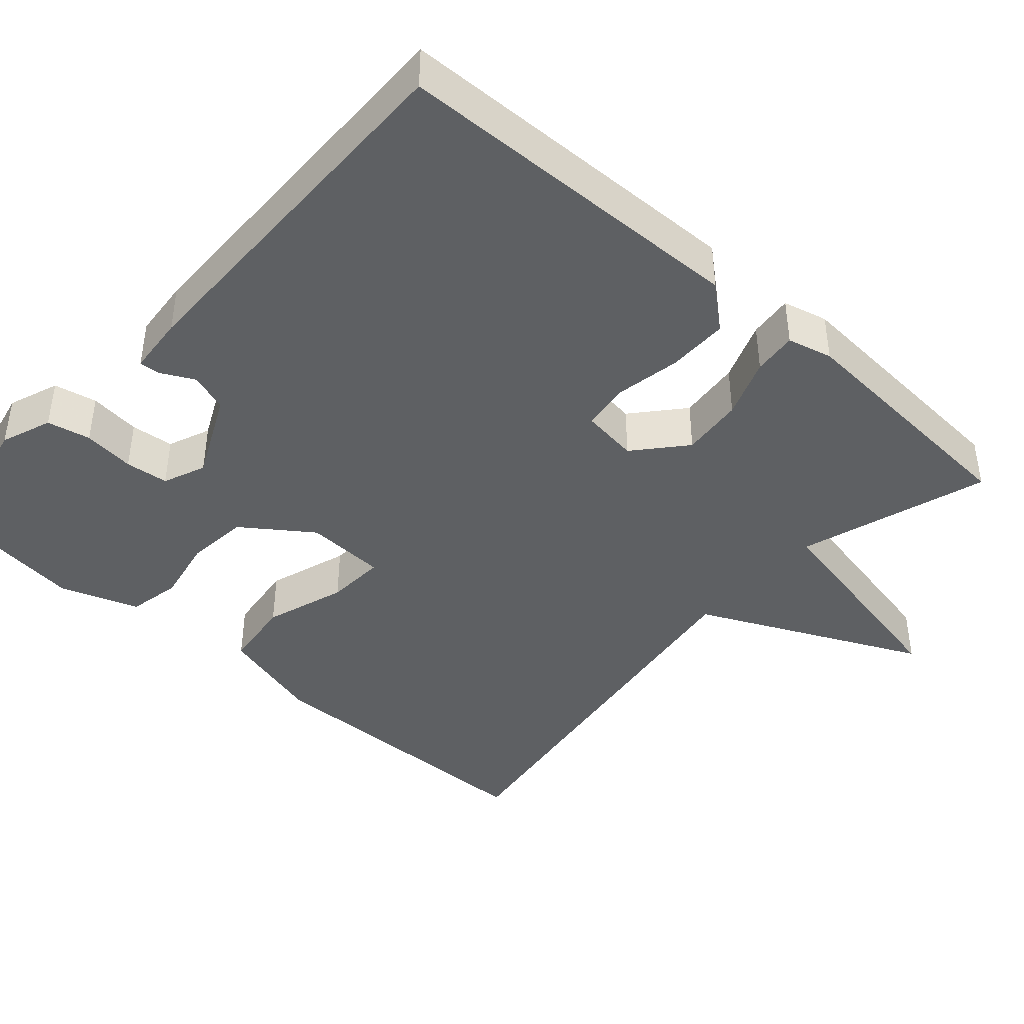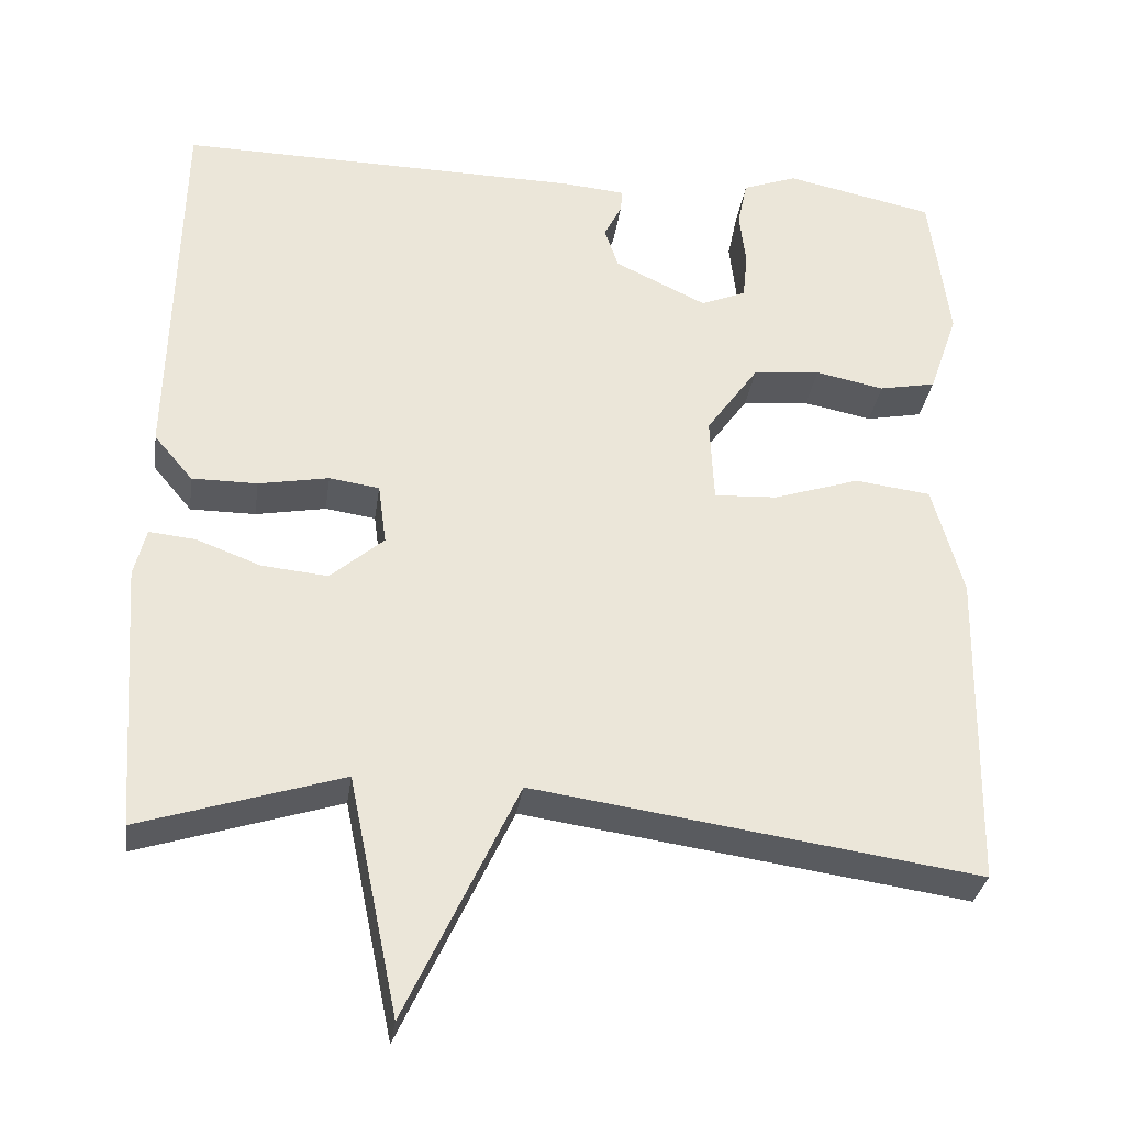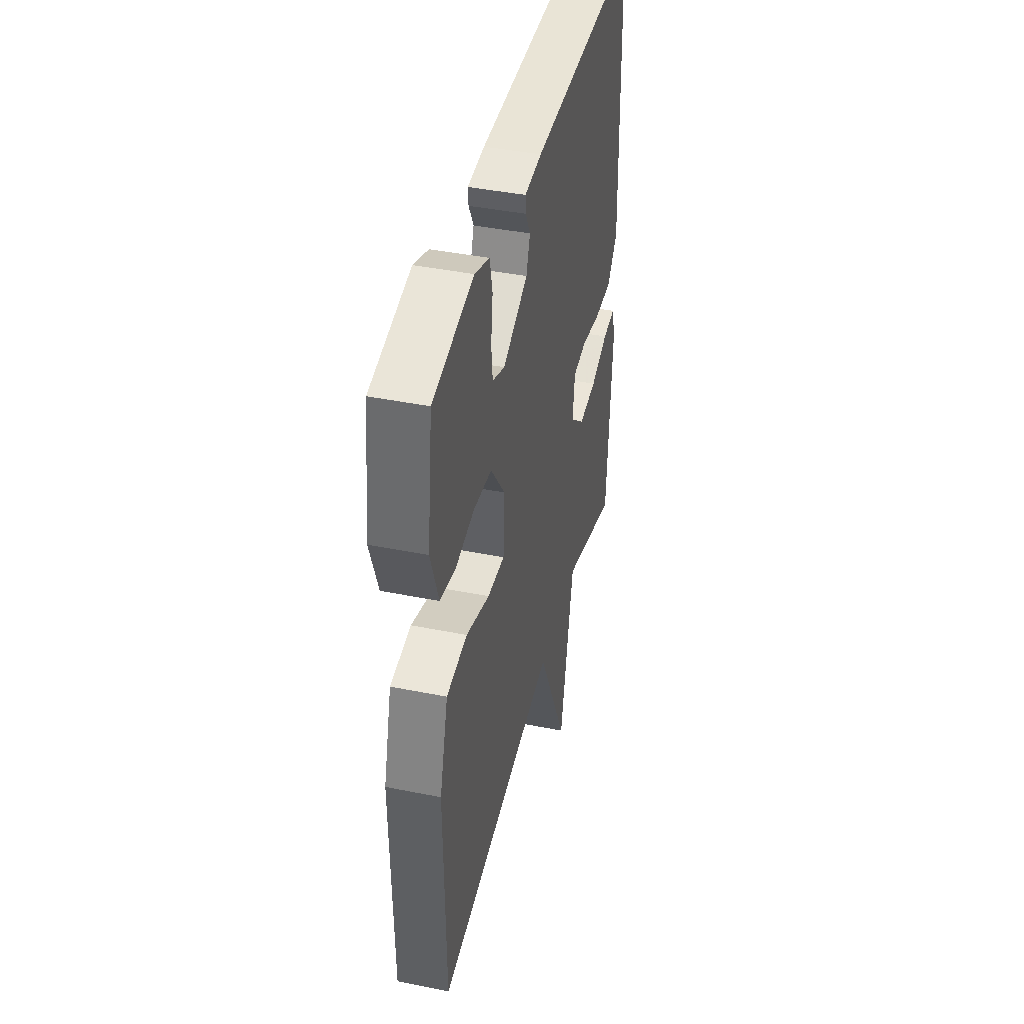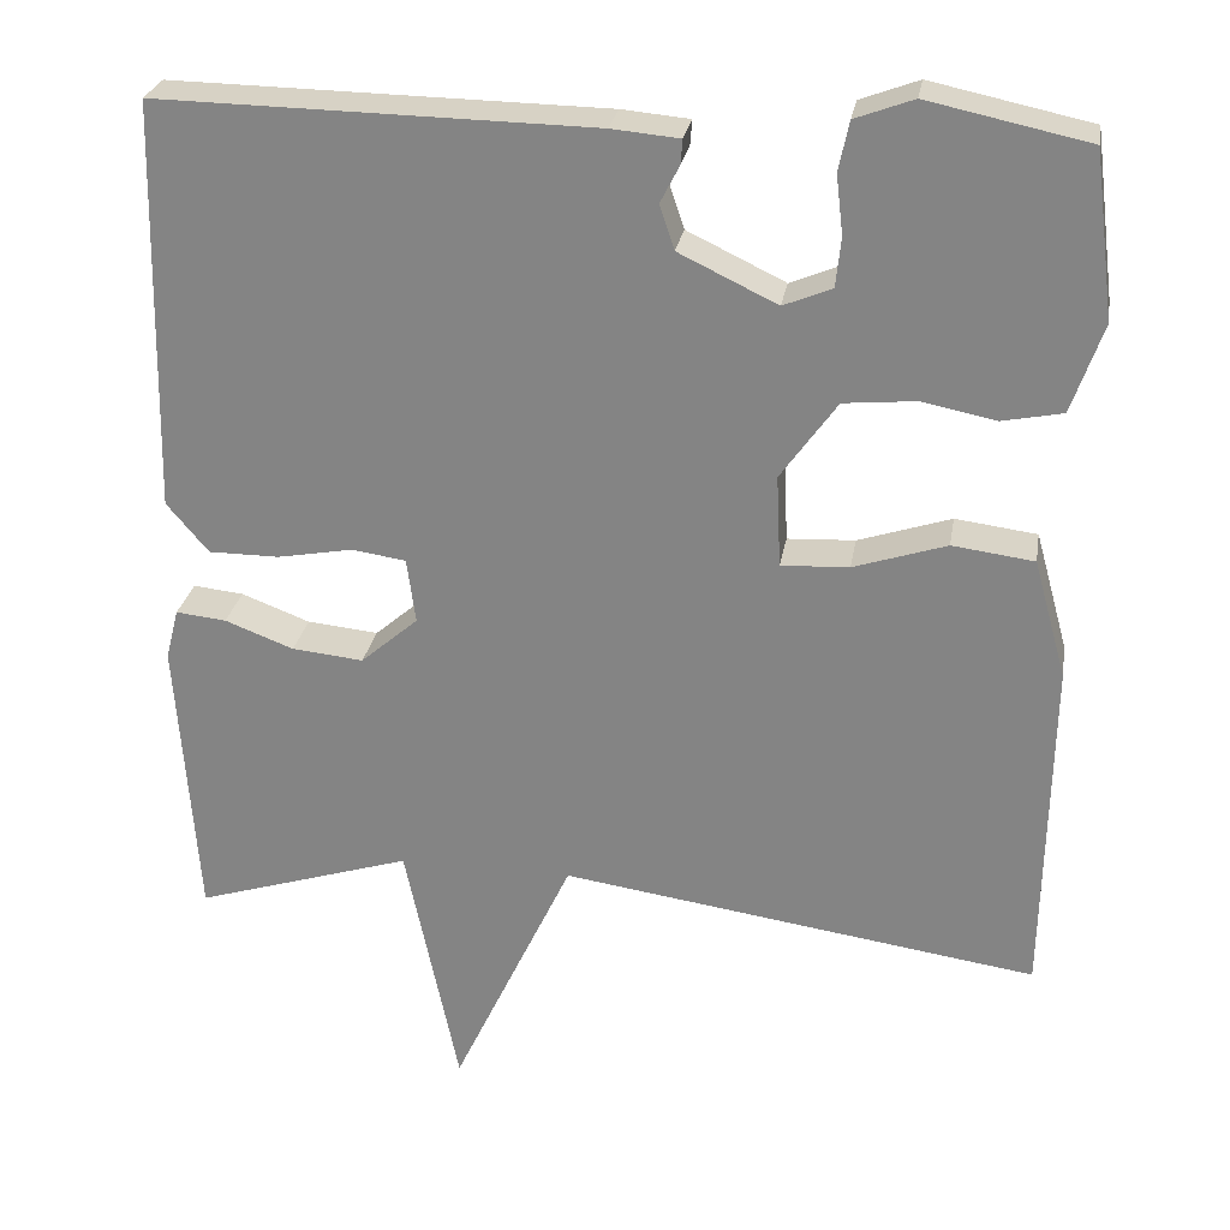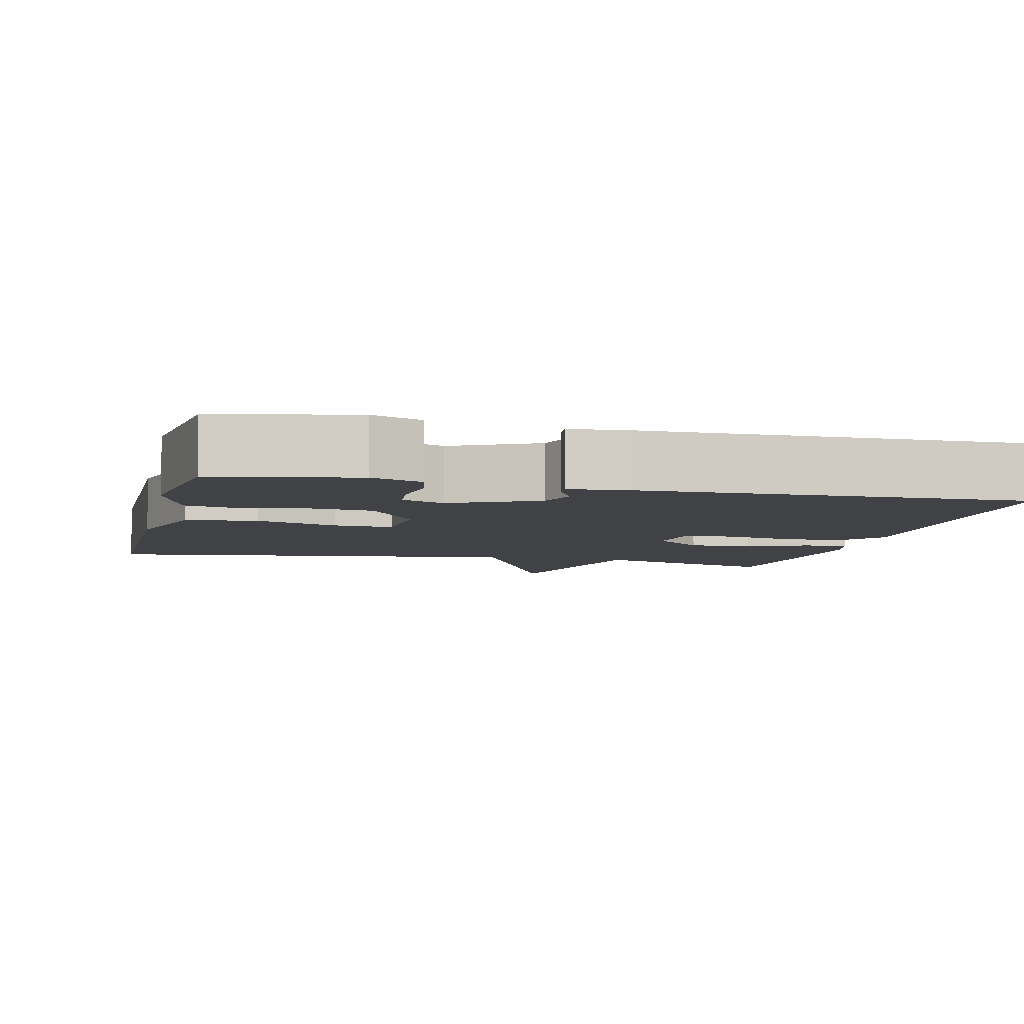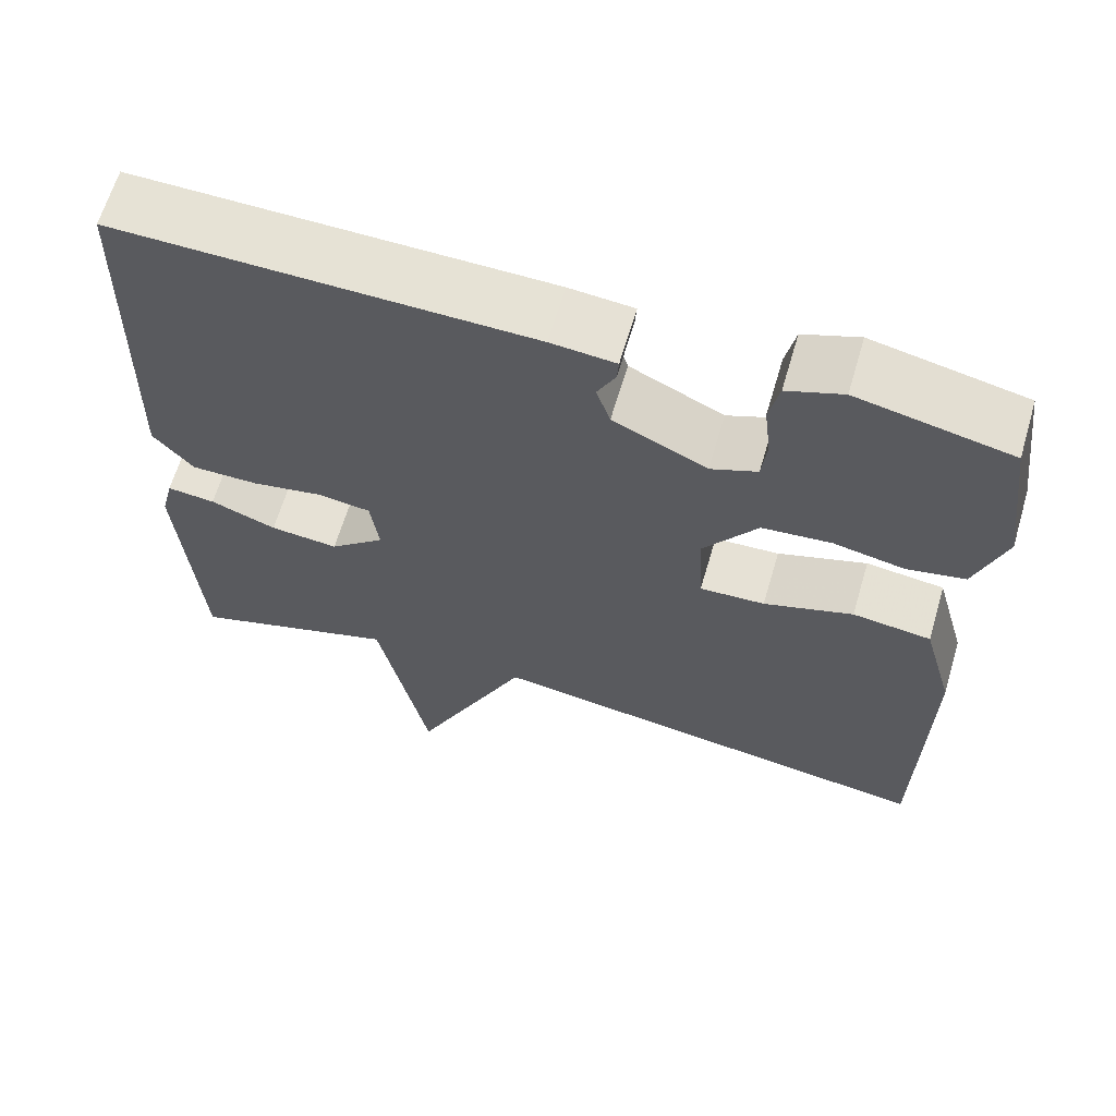
<metadata>
{"format":"obj","ext":"obj","renderer":"f3d","projection":"perspective","resolution":1024,"background":"white","views":[{"elev":-42.1,"azim":48.3,"up":"+Y"},{"elev":-31.7,"azim":172.0,"up":"+Z"},{"elev":41.8,"azim":-76.3,"up":"+Z"},{"elev":26.9,"azim":-170.5,"up":"+Z"},{"elev":-6.1,"azim":-13.7,"up":"+Y"},{"elev":64.0,"azim":-163.6,"up":"+Z"}]}
</metadata>
<code>
v -0.5 0.07 0.5
v -0.316 0.07 0.539
v -0.249 0.07 0.514
v -0.237 0.07 0.457
v -0.245 0.07 0.389
v -0.239 0.07 0.332
v -0.183 0.07 0.309
v -0.07 0.07 0.363
v -0.053 0.07 0.414
v -0.075 0.07 0.457
v -0.077 0.07 0.485
v 0.001 0.07 0.492
v 0.5 0.07 0.5
v 0.511 0.07 0.028
v 0.463 0.07 -0.029
v 0.382 0.07 -0.029
v 0.295 0.07 -0.013
v 0.233 0.07 -0.022
v 0.223 0.07 -0.097
v 0.289 0.07 -0.154
v 0.371 0.07 -0.146
v 0.45 0.07 -0.116
v 0.508 0.07 -0.11
v 0.523 0.07 -0.169
v 0.5 0.07 -0.5
v 0.25 0.07 -0.421
v 0.189 0.07 -0.716
v 0.05 0.07 -0.421
v -0.5 0.07 -0.5
v -0.507 0.07 -0.104
v -0.469 0.07 0.033
v -0.375 0.07 0.045
v -0.268 0.07 0.01
v -0.19 0.07 0.006
v -0.185 0.07 0.112
v -0.25 0.07 0.203
v -0.333 0.07 0.211
v -0.418 0.07 0.194
v -0.488 0.07 0.208
v -0.524 0.07 0.311
v -0.5 0 0.5
v -0.316 0 0.539
v -0.249 0 0.514
v -0.237 0 0.457
v -0.245 0 0.389
v -0.239 0 0.332
v -0.183 0 0.309
v -0.07 0 0.363
v -0.053 0 0.414
v -0.075 0 0.457
v -0.077 0 0.485
v 0.001 0 0.492
v 0.5 0 0.5
v 0.511 0 0.028
v 0.463 0 -0.029
v 0.382 0 -0.029
v 0.295 0 -0.013
v 0.233 0 -0.022
v 0.223 0 -0.097
v 0.289 0 -0.154
v 0.371 0 -0.146
v 0.45 0 -0.116
v 0.508 0 -0.11
v 0.523 0 -0.169
v 0.5 0 -0.5
v 0.25 0 -0.421
v 0.189 0 -0.716
v 0.05 0 -0.421
v -0.5 0 -0.5
v -0.507 0 -0.104
v -0.469 0 0.033
v -0.375 0 0.045
v -0.268 0 0.01
v -0.19 0 0.006
v -0.185 0 0.112
v -0.25 0 0.203
v -0.333 0 0.211
v -0.418 0 0.194
v -0.488 0 0.208
v -0.524 0 0.311
f 3 4 5
f 2 3 5
f 1 2 5
f 40 1 5
f 39 40 5
f 38 39 5
f 37 38 5
f 36 37 5 6
f 35 36 6 7
f 31 32 33
f 30 31 33
f 29 30 33
f 28 29 33
f 28 33 34
f 26 27 28
f 26 28 34 35
f 24 25 26
f 23 24 26
f 22 23 26
f 21 22 26
f 20 21 26
f 19 20 26 35
f 15 16 17
f 14 15 17
f 13 14 17
f 12 13 17
f 11 12 17
f 10 11 17
f 9 10 17
f 8 9 17 18
f 18 19 35
f 8 18 35
f 7 8 35
f 45 44 43
f 45 43 42
f 45 42 41
f 45 41 80
f 45 80 79
f 45 79 78
f 45 78 77
f 46 45 77 76
f 47 46 76 75
f 73 72 71
f 73 71 70
f 73 70 69
f 73 69 68
f 74 73 68
f 68 67 66
f 75 74 68 66
f 66 65 64
f 66 64 63
f 66 63 62
f 66 62 61
f 66 61 60
f 75 66 60 59
f 57 56 55
f 57 55 54
f 57 54 53
f 57 53 52
f 57 52 51
f 57 51 50
f 57 50 49
f 58 57 49 48
f 75 59 58
f 75 58 48
f 75 48 47
f 1 41 42 2
f 2 42 43 3
f 3 43 44 4
f 4 44 45 5
f 5 45 46 6
f 6 46 47 7
f 7 47 48 8
f 8 48 49 9
f 9 49 50 10
f 10 50 51 11
f 11 51 52 12
f 12 52 53 13
f 13 53 54 14
f 14 54 55 15
f 15 55 56 16
f 16 56 57 17
f 17 57 58 18
f 18 58 59 19
f 19 59 60 20
f 20 60 61 21
f 21 61 62 22
f 22 62 63 23
f 23 63 64 24
f 24 64 65 25
f 25 65 66 26
f 26 66 67 27
f 27 67 68 28
f 28 68 69 29
f 29 69 70 30
f 30 70 71 31
f 31 71 72 32
f 32 72 73 33
f 33 73 74 34
f 34 74 75 35
f 35 75 76 36
f 36 76 77 37
f 37 77 78 38
f 38 78 79 39
f 39 79 80 40
f 40 80 41 1

</code>
